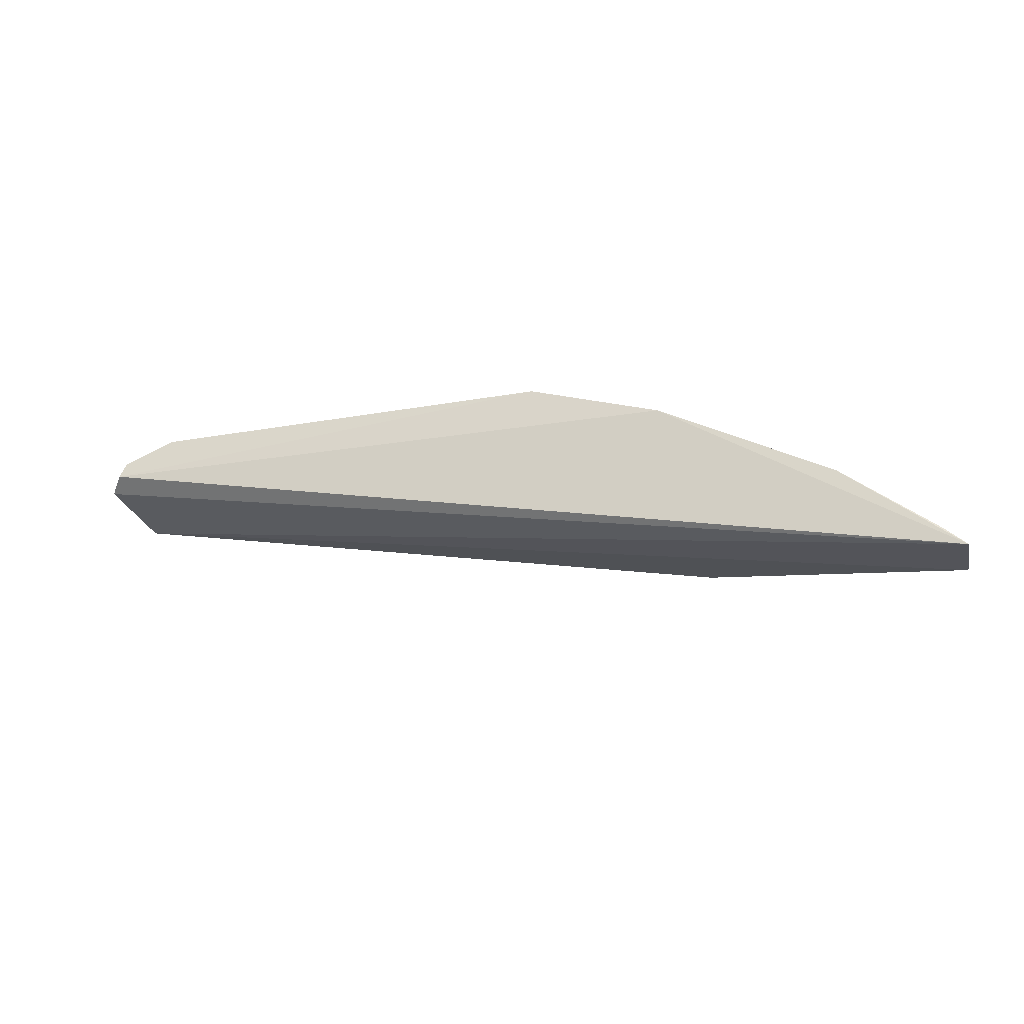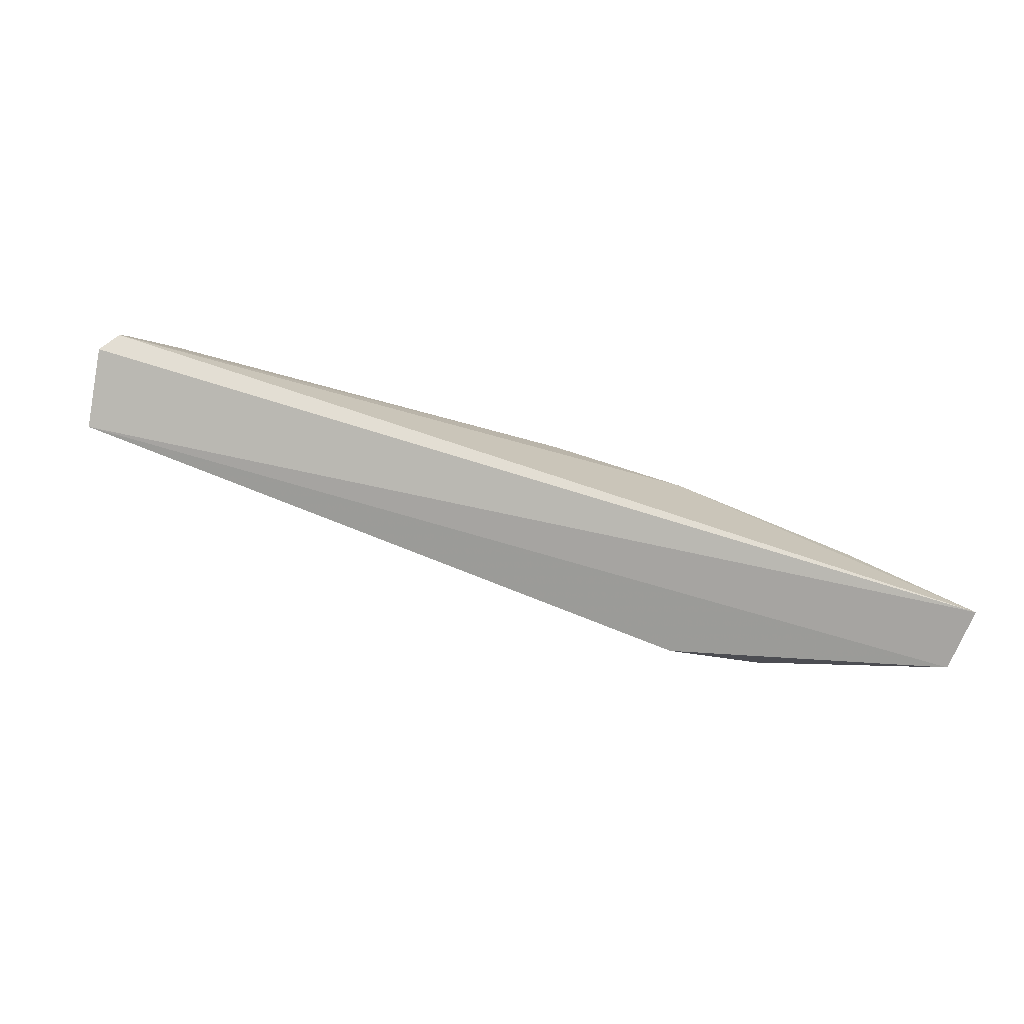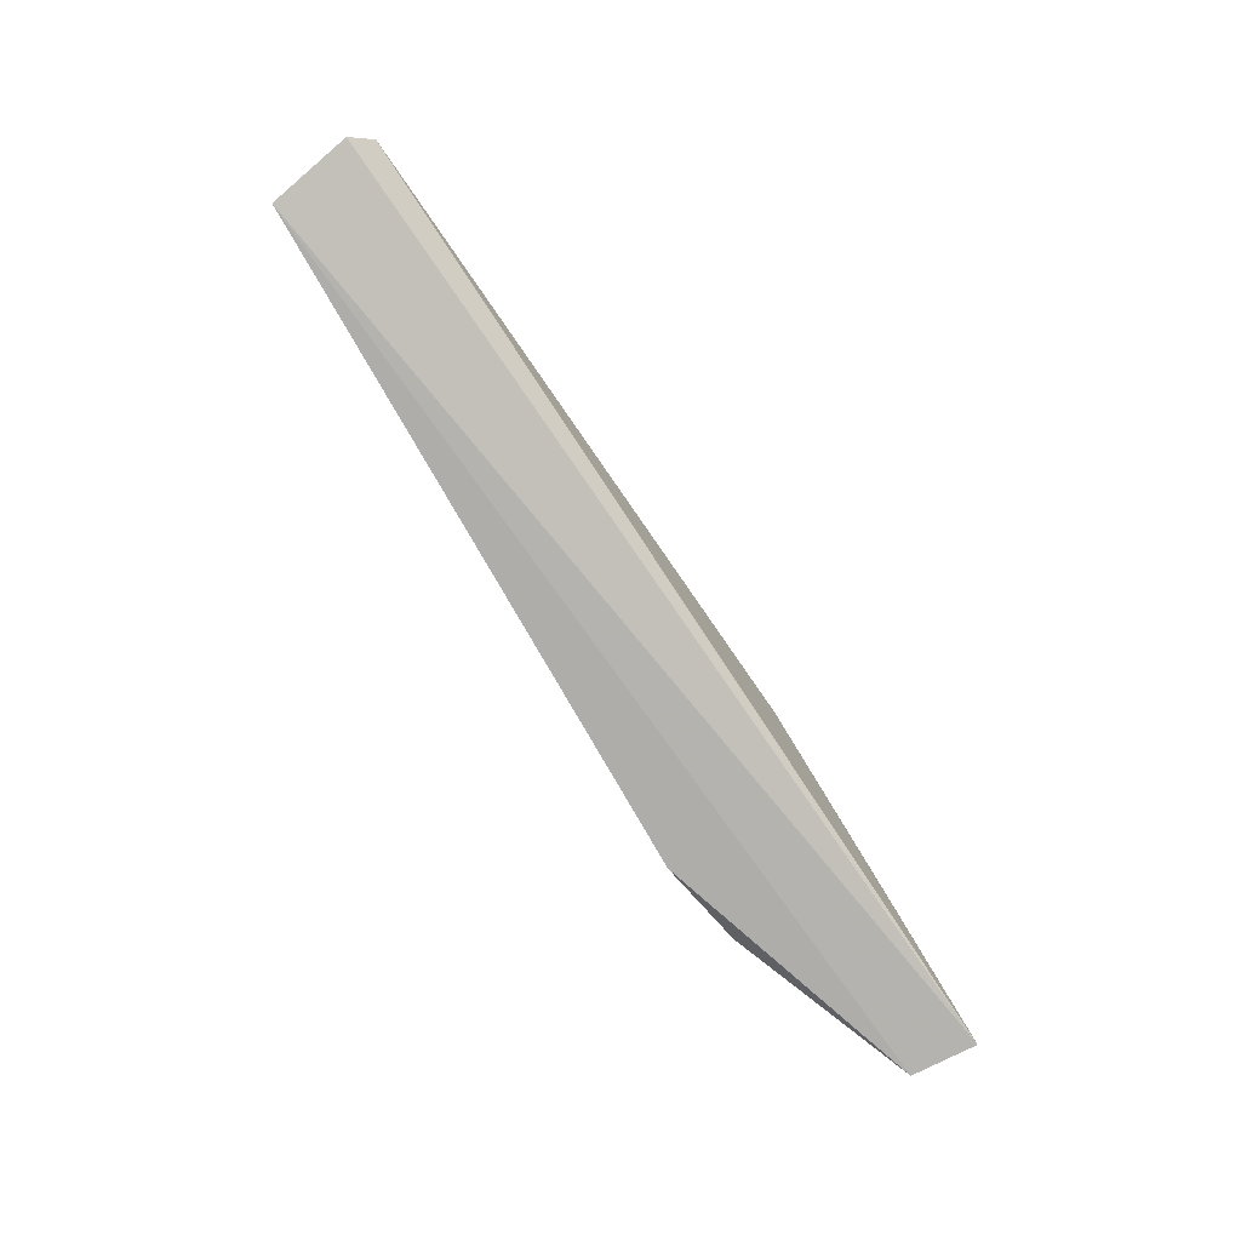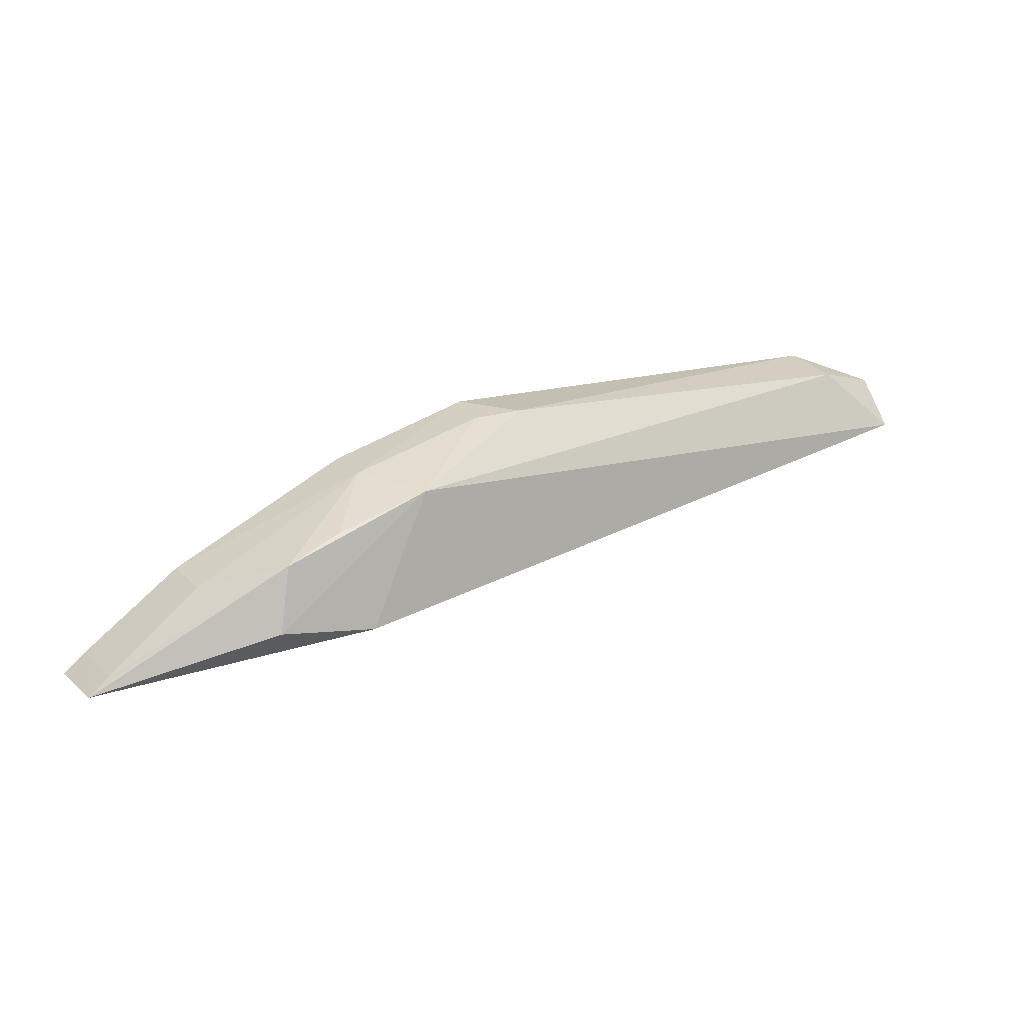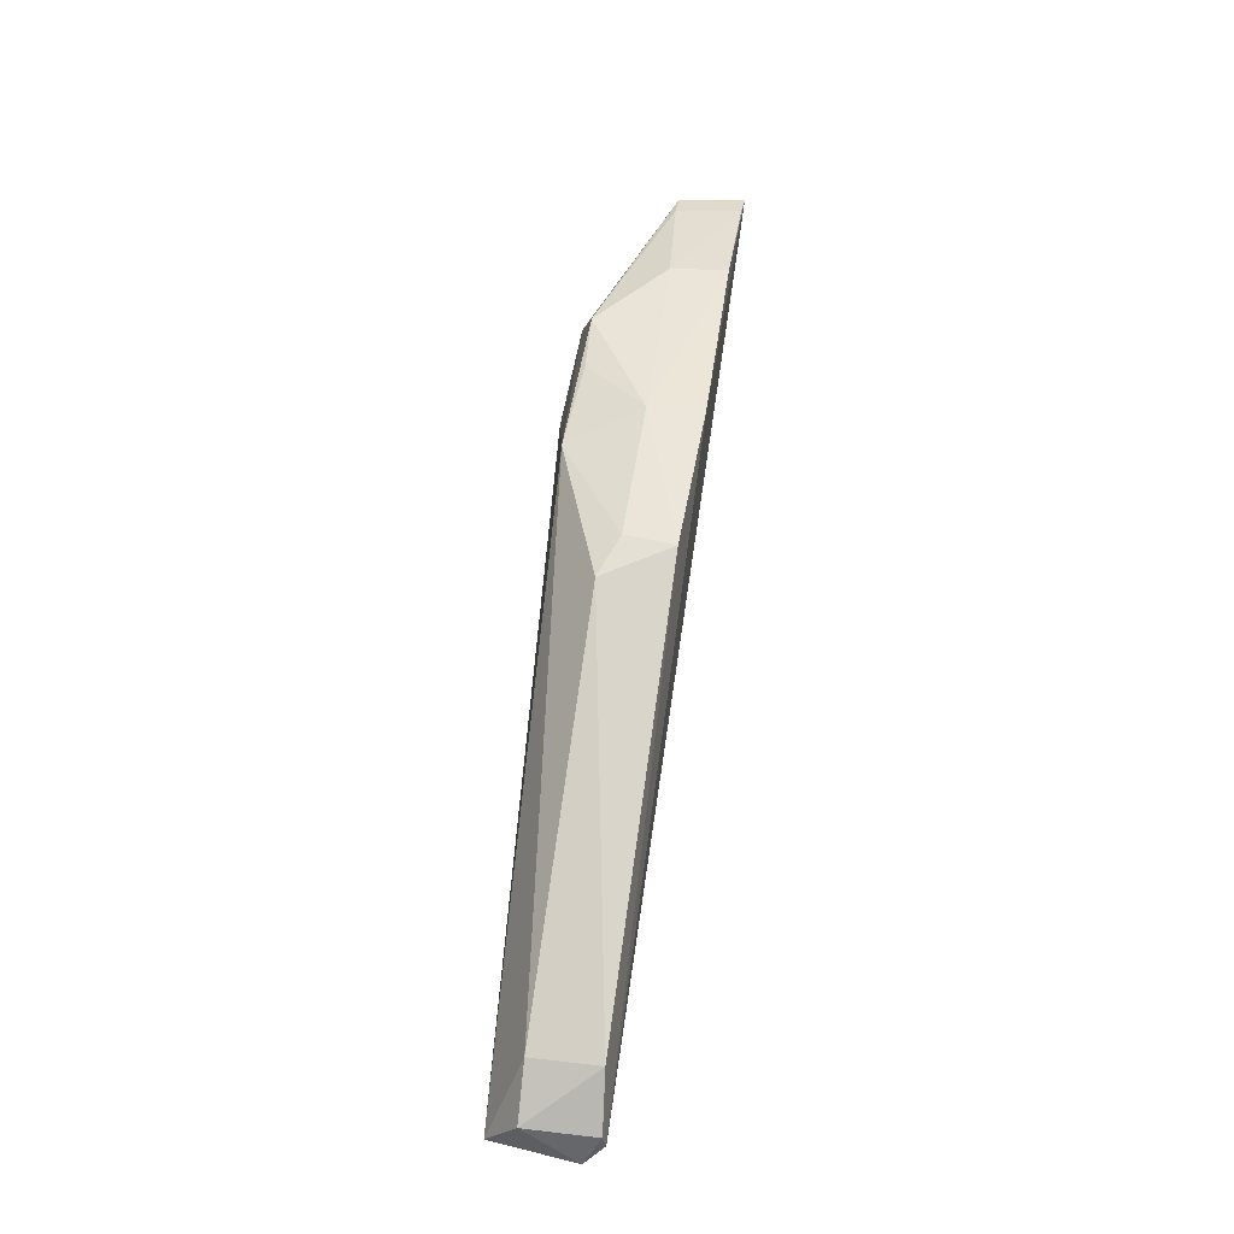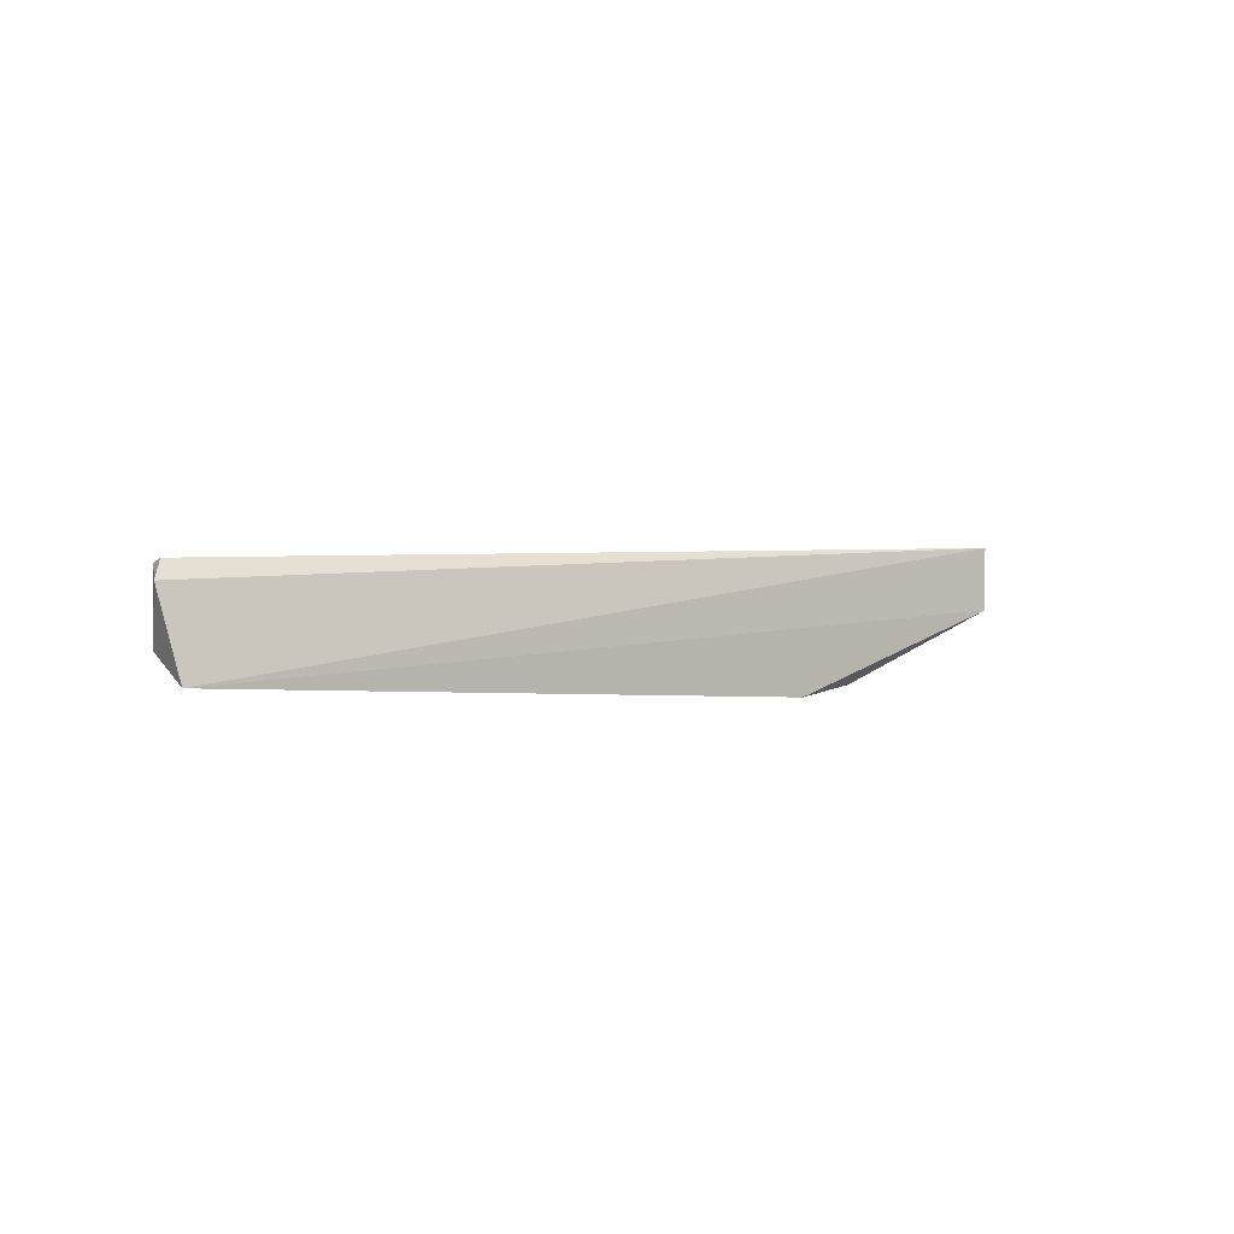
<metadata>
{"format":"obj","ext":"obj","renderer":"f3d","projection":"perspective","resolution":1024,"background":"white","views":[{"elev":-21.7,"azim":17.7,"up":"+Y"},{"elev":-69.6,"azim":-17.0,"up":"+Y"},{"elev":-70.2,"azim":-57.6,"up":"+Y"},{"elev":17.7,"azim":150.9,"up":"+Y"},{"elev":75.2,"azim":-83.7,"up":"+Y"},{"elev":-0.7,"azim":-51.3,"up":"+Z"}]}
</metadata>
<code>
v 0.2054 0.253 0.4745
v 0.2035 0.2522 0.4532
v 0.064 0.3292 0.4652
v -0.07682 0.3308 0.461
v -0.09795 0.3079 0.431
v -0.09635 0.3183 0.4634
v 0.1656 0.2828 0.4535
v 0.05257 0.3293 0.4438
v 0.1091 0.3138 0.469
v -0.1015 0.3144 0.4575
v 0.1982 0.2595 0.4736
v -0.07667 0.3278 0.44
v 0.1427 0.2925 0.4321
v 0.109 0.3134 0.4519
v -0.0944 0.3236 0.4401
v 0.1967 0.2582 0.4527
v 0.1667 0.2837 0.4715
v 0.09535 0.3111 0.4291
v 0.1164 0.2687 0.425
v 0.0661 0.3272 0.4495
v -0.0945 0.3234 0.4622
v 0.1244 0.3007 0.4324
v 0.1473 0.2715 0.4284
f 5 2 1
f 6 3 4
f 8 4 3
f 9 6 1
f 9 3 6
f 10 5 1
f 10 1 6
f 11 1 2
f 12 4 8
f 14 3 9
f 14 7 13
f 15 4 12
f 15 12 5
f 15 5 10
f 16 11 2
f 16 7 11
f 16 13 7
f 16 2 13
f 17 9 1
f 17 1 11
f 17 11 7
f 17 14 9
f 17 7 14
f 18 12 8
f 18 5 12
f 19 2 5
f 19 5 18
f 20 8 3
f 20 3 14
f 20 18 8
f 20 14 18
f 21 15 10
f 21 10 6
f 21 6 4
f 21 4 15
f 22 18 14
f 22 14 13
f 22 13 18
f 23 13 2
f 23 2 19
f 23 19 18
f 23 18 13

</code>
